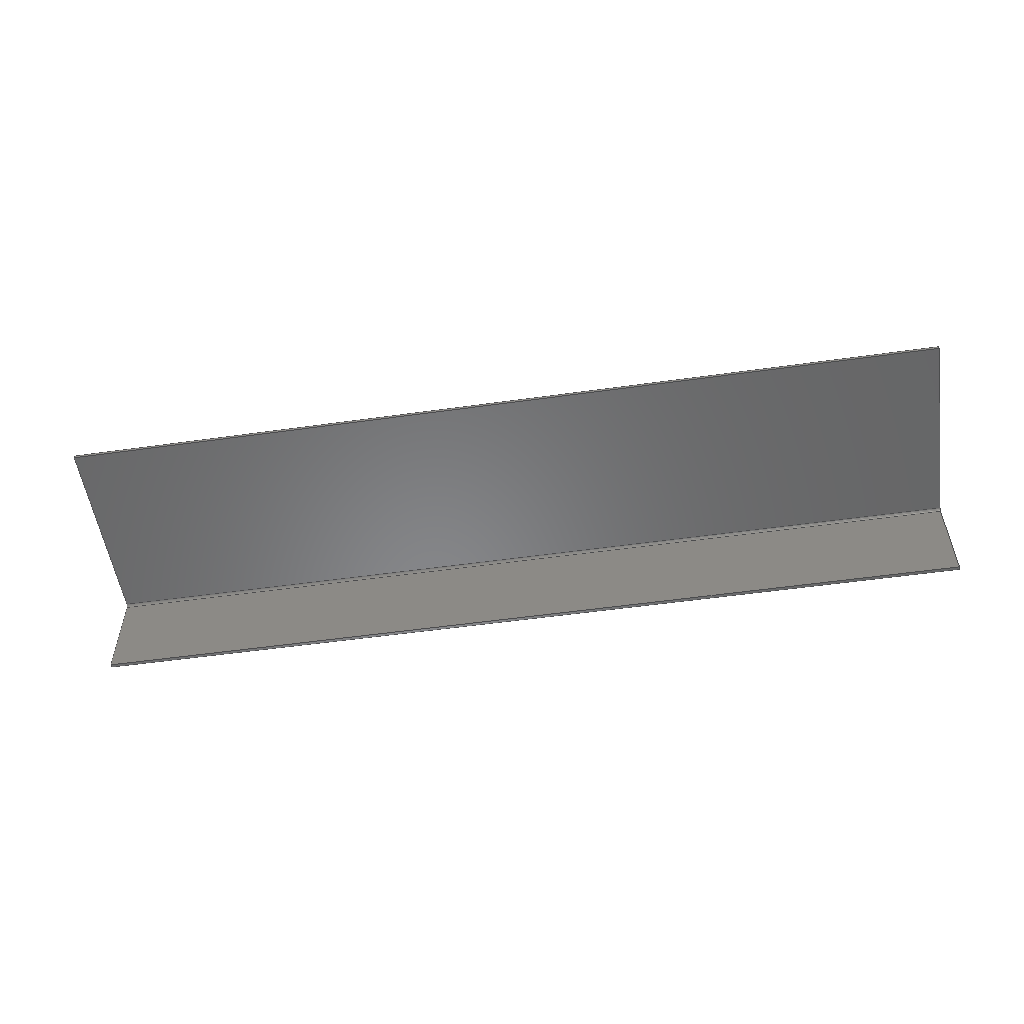
<metadata>
{"format":"step","ext":"step","renderer":"f3d","projection":"perspective","resolution":1024,"background":"white","views":[{"elev":-54.0,"azim":-171.5,"up":"+Y"}]}
</metadata>
<code>
ISO-10303-21;
DATA;
#1 = MECHANICAL_DESIGN_GEOMETRIC_PRESENTATION_REPRESENTATION( ' ', ( #7, #8, #9, #10, #11, #12, #13, #14, #15, #16 ), #6 );
#2 = PRODUCT_DEFINITION_CONTEXT( '', #17, 'design' );
#3 = APPLICATION_PROTOCOL_DEFINITION( 'international standard', 'automotive_design', 2001, #17 );
#4 = PRODUCT_CATEGORY_RELATIONSHIP( 'NONE', 'NONE', #18, #19 );
#5 = SHAPE_DEFINITION_REPRESENTATION( #20, #21 );
#6 =  ( GEOMETRIC_REPRESENTATION_CONTEXT( 3 )GLOBAL_UNCERTAINTY_ASSIGNED_CONTEXT( ( #22 ) )GLOBAL_UNIT_ASSIGNED_CONTEXT( ( #23, #24, #25 ) )REPRESENTATION_CONTEXT( 'NONE', 'WORKSPACE' ) );
#7 = STYLED_ITEM( '', ( #26 ), #27 );
#8 = STYLED_ITEM( '', ( #28 ), #29 );
#9 = STYLED_ITEM( '', ( #30 ), #31 );
#10 = STYLED_ITEM( '', ( #32 ), #33 );
#11 = STYLED_ITEM( '', ( #34 ), #35 );
#12 = STYLED_ITEM( '', ( #36 ), #37 );
#13 = STYLED_ITEM( '', ( #38 ), #39 );
#14 = STYLED_ITEM( '', ( #40 ), #41 );
#15 = STYLED_ITEM( '', ( #42 ), #43 );
#16 = STYLED_ITEM( '', ( #44 ), #45 );
#17 = APPLICATION_CONTEXT( 'core data for automotive mechanical design processes' );
#18 = PRODUCT_CATEGORY( 'part', 'NONE' );
#19 = PRODUCT_RELATED_PRODUCT_CATEGORY( 'detail', ' ', ( #46 ) );
#20 = PRODUCT_DEFINITION_SHAPE( 'NONE', 'NONE', #47 );
#21 = ADVANCED_BREP_SHAPE_REPRESENTATION( 'Part 1', ( #48, #49 ), #6 );
#22 = UNCERTAINTY_MEASURE_WITH_UNIT( LENGTH_MEASURE( 1e-17 ), #23, '', '' );
#23 =  ( CONVERSION_BASED_UNIT( 'METRE', #50 )LENGTH_UNIT(  )NAMED_UNIT( #51 ) );
#24 =  ( NAMED_UNIT( #52 )PLANE_ANGLE_UNIT(  )SI_UNIT( $, .RADIAN. ) );
#25 =  ( NAMED_UNIT( #52 )SI_UNIT( $, .STERADIAN. )SOLID_ANGLE_UNIT(  ) );
#26 = PRESENTATION_STYLE_ASSIGNMENT( ( #53 ) );
#27 = ADVANCED_FACE( '', ( #54 ), #55, .F. );
#28 = PRESENTATION_STYLE_ASSIGNMENT( ( #56 ) );
#29 = ADVANCED_FACE( '', ( #57 ), #58, .F. );
#30 = PRESENTATION_STYLE_ASSIGNMENT( ( #59 ) );
#31 = ADVANCED_FACE( '', ( #60 ), #61, .F. );
#32 = PRESENTATION_STYLE_ASSIGNMENT( ( #62 ) );
#33 = ADVANCED_FACE( '', ( #63 ), #64, .F. );
#34 = PRESENTATION_STYLE_ASSIGNMENT( ( #65 ) );
#35 = ADVANCED_FACE( '', ( #66 ), #67, .T. );
#36 = PRESENTATION_STYLE_ASSIGNMENT( ( #68 ) );
#37 = ADVANCED_FACE( '', ( #69 ), #70, .F. );
#38 = PRESENTATION_STYLE_ASSIGNMENT( ( #71 ) );
#39 = ADVANCED_FACE( '', ( #72 ), #73, .F. );
#40 = PRESENTATION_STYLE_ASSIGNMENT( ( #74 ) );
#41 = ADVANCED_FACE( '', ( #75 ), #76, .T. );
#42 = PRESENTATION_STYLE_ASSIGNMENT( ( #77 ) );
#43 = ADVANCED_FACE( '', ( #78 ), #79, .F. );
#44 = PRESENTATION_STYLE_ASSIGNMENT( ( #80 ) );
#45 = ADVANCED_FACE( '', ( #81 ), #82, .F. );
#46 = PRODUCT( 'Part 1', 'Part 1', 'PART-Part 1-DESC', ( #83 ) );
#47 = PRODUCT_DEFINITION( 'NONE', 'NONE', #84, #2 );
#48 = MANIFOLD_SOLID_BREP( 'Part 1', #85 );
#49 = AXIS2_PLACEMENT_3D( '', #86, #87, #88 );
#50 = LENGTH_MEASURE_WITH_UNIT( LENGTH_MEASURE( 1 ), #89 );
#51 = DIMENSIONAL_EXPONENTS( 1, 0, 0, 0, 0, 0, 0 );
#52 = DIMENSIONAL_EXPONENTS( 0, 0, 0, 0, 0, 0, 0 );
#53 = SURFACE_STYLE_USAGE( .BOTH., #90 );
#54 = FACE_OUTER_BOUND( '', #91, .T. );
#55 = PLANE( '', #92 );
#56 = SURFACE_STYLE_USAGE( .BOTH., #93 );
#57 = FACE_OUTER_BOUND( '', #94, .T. );
#58 = PLANE( '', #95 );
#59 = SURFACE_STYLE_USAGE( .BOTH., #96 );
#60 = FACE_OUTER_BOUND( '', #97, .T. );
#61 = PLANE( '', #98 );
#62 = SURFACE_STYLE_USAGE( .BOTH., #99 );
#63 = FACE_OUTER_BOUND( '', #100, .T. );
#64 = PLANE( '', #101 );
#65 = SURFACE_STYLE_USAGE( .BOTH., #102 );
#66 = FACE_OUTER_BOUND( '', #103, .T. );
#67 = PLANE( '', #104 );
#68 = SURFACE_STYLE_USAGE( .BOTH., #105 );
#69 = FACE_OUTER_BOUND( '', #106, .T. );
#70 = PLANE( '', #107 );
#71 = SURFACE_STYLE_USAGE( .BOTH., #108 );
#72 = FACE_OUTER_BOUND( '', #109, .T. );
#73 = CYLINDRICAL_SURFACE( '', #110, 0.003 );
#74 = SURFACE_STYLE_USAGE( .BOTH., #111 );
#75 = FACE_OUTER_BOUND( '', #112, .T. );
#76 = CYLINDRICAL_SURFACE( '', #113, 0.003 );
#77 = SURFACE_STYLE_USAGE( .BOTH., #114 );
#78 = FACE_OUTER_BOUND( '', #115, .T. );
#79 = PLANE( '', #116 );
#80 = SURFACE_STYLE_USAGE( .BOTH., #117 );
#81 = FACE_OUTER_BOUND( '', #118, .T. );
#82 = PLANE( '', #119 );
#83 = PRODUCT_CONTEXT( '', #17, 'mechanical' );
#84 = PRODUCT_DEFINITION_FORMATION_WITH_SPECIFIED_SOURCE( ' ', 'NONE', #46, .NOT_KNOWN. );
#85 = CLOSED_SHELL( '', ( #39, #41, #35, #27, #37, #43, #45, #29, #31, #33 ) );
#86 = CARTESIAN_POINT( '', ( 0, 0, 0 ) );
#87 = DIRECTION( '', ( 0, 0, 1 ) );
#88 = DIRECTION( '', ( 1, 0, 0 ) );
#89 =  ( LENGTH_UNIT(  )NAMED_UNIT( #51 )SI_UNIT( $, .METRE. ) );
#90 = SURFACE_SIDE_STYLE( '', ( #120 ) );
#91 = EDGE_LOOP( '', ( #121, #122, #123, #124 ) );
#92 = AXIS2_PLACEMENT_3D( '', #125, #126, #127 );
#93 = SURFACE_SIDE_STYLE( '', ( #128 ) );
#94 = EDGE_LOOP( '', ( #129, #130, #131, #132 ) );
#95 = AXIS2_PLACEMENT_3D( '', #133, #134, #135 );
#96 = SURFACE_SIDE_STYLE( '', ( #136 ) );
#97 = EDGE_LOOP( '', ( #137, #138, #139, #140 ) );
#98 = AXIS2_PLACEMENT_3D( '', #141, #142, #143 );
#99 = SURFACE_SIDE_STYLE( '', ( #144 ) );
#100 = EDGE_LOOP( '', ( #145, #146, #147, #148, #149, #150, #151, #152 ) );
#101 = AXIS2_PLACEMENT_3D( '', #153, #154, #155 );
#102 = SURFACE_SIDE_STYLE( '', ( #156 ) );
#103 = EDGE_LOOP( '', ( #157, #158, #159, #160, #161, #162, #163, #164 ) );
#104 = AXIS2_PLACEMENT_3D( '', #165, #166, #167 );
#105 = SURFACE_SIDE_STYLE( '', ( #168 ) );
#106 = EDGE_LOOP( '', ( #169, #170, #171, #172 ) );
#107 = AXIS2_PLACEMENT_3D( '', #173, #174, #175 );
#108 = SURFACE_SIDE_STYLE( '', ( #176 ) );
#109 = EDGE_LOOP( '', ( #177, #178, #179, #180 ) );
#110 = AXIS2_PLACEMENT_3D( '', #181, #182, #183 );
#111 = SURFACE_SIDE_STYLE( '', ( #184 ) );
#112 = EDGE_LOOP( '', ( #185, #186, #187, #188 ) );
#113 = AXIS2_PLACEMENT_3D( '', #189, #190, #191 );
#114 = SURFACE_SIDE_STYLE( '', ( #192 ) );
#115 = EDGE_LOOP( '', ( #193, #194, #195, #196 ) );
#116 = AXIS2_PLACEMENT_3D( '', #197, #198, #199 );
#117 = SURFACE_SIDE_STYLE( '', ( #200 ) );
#118 = EDGE_LOOP( '', ( #201, #202, #203, #204 ) );
#119 = AXIS2_PLACEMENT_3D( '', #205, #206, #207 );
#120 = SURFACE_STYLE_FILL_AREA( #208 );
#121 = ORIENTED_EDGE( '', *, *, #209, .T. );
#122 = ORIENTED_EDGE( '', *, *, #210, .F. );
#123 = ORIENTED_EDGE( '', *, *, #211, .F. );
#124 = ORIENTED_EDGE( '', *, *, #212, .T. );
#125 = CARTESIAN_POINT( '', ( -0.874, -0.097, 0.158 ) );
#126 = DIRECTION( '', ( 0, 1, 0 ) );
#127 = DIRECTION( '', ( 0, 0, 1 ) );
#128 = SURFACE_STYLE_FILL_AREA( #213 );
#129 = ORIENTED_EDGE( '', *, *, #214, .F. );
#130 = ORIENTED_EDGE( '', *, *, #215, .T. );
#131 = ORIENTED_EDGE( '', *, *, #216, .T. );
#132 = ORIENTED_EDGE( '', *, *, #217, .F. );
#133 = CARTESIAN_POINT( '', ( -0.874, 0.003, 0.003 ) );
#134 = DIRECTION( '', ( 0, -1, -1.225e-16 ) );
#135 = DIRECTION( '', ( 0, 1.225e-16, -1 ) );
#136 = SURFACE_STYLE_FILL_AREA( #218 );
#137 = ORIENTED_EDGE( '', *, *, #219, .T. );
#138 = ORIENTED_EDGE( '', *, *, #220, .T. );
#139 = ORIENTED_EDGE( '', *, *, #221, .F. );
#140 = ORIENTED_EDGE( '', *, *, #210, .T. );
#141 = CARTESIAN_POINT( '', ( -0.874, -0.06862, 0.1595 ) );
#142 = DIRECTION( '', ( 0, 0, -1 ) );
#143 = DIRECTION( '', ( -1, 0, 0 ) );
#144 = SURFACE_STYLE_FILL_AREA( #222 );
#145 = ORIENTED_EDGE( '', *, *, #221, .T. );
#146 = ORIENTED_EDGE( '', *, *, #223, .T. );
#147 = ORIENTED_EDGE( '', *, *, #214, .T. );
#148 = ORIENTED_EDGE( '', *, *, #224, .T. );
#149 = ORIENTED_EDGE( '', *, *, #225, .T. );
#150 = ORIENTED_EDGE( '', *, *, #226, .T. );
#151 = ORIENTED_EDGE( '', *, *, #227, .T. );
#152 = ORIENTED_EDGE( '', *, *, #211, .T. );
#153 = CARTESIAN_POINT( '', ( -0.874, -0.047, 0.0595 ) );
#154 = DIRECTION( '', ( 1, 0, 0 ) );
#155 = DIRECTION( '', ( 0, 1, 0 ) );
#156 = SURFACE_STYLE_FILL_AREA( #228 );
#157 = ORIENTED_EDGE( '', *, *, #216, .F. );
#158 = ORIENTED_EDGE( '', *, *, #229, .T. );
#159 = ORIENTED_EDGE( '', *, *, #219, .F. );
#160 = ORIENTED_EDGE( '', *, *, #209, .F. );
#161 = ORIENTED_EDGE( '', *, *, #230, .F. );
#162 = ORIENTED_EDGE( '', *, *, #231, .T. );
#163 = ORIENTED_EDGE( '', *, *, #232, .F. );
#164 = ORIENTED_EDGE( '', *, *, #233, .F. );
#165 = CARTESIAN_POINT( '', ( 0, -0.047, 0.0595 ) );
#166 = DIRECTION( '', ( 1, 0, 0 ) );
#167 = DIRECTION( '', ( 0, 1, 0 ) );
#168 = SURFACE_STYLE_FILL_AREA( #234 );
#169 = ORIENTED_EDGE( '', *, *, #227, .F. );
#170 = ORIENTED_EDGE( '', *, *, #235, .T. );
#171 = ORIENTED_EDGE( '', *, *, #230, .T. );
#172 = ORIENTED_EDGE( '', *, *, #212, .F. );
#173 = CARTESIAN_POINT( '', ( -0.874, -0.06977, 0.1565 ) );
#174 = DIRECTION( '', ( 0, -1.225e-16, 1 ) );
#175 = DIRECTION( '', ( 0, -1, -1.225e-16 ) );
#176 = SURFACE_STYLE_FILL_AREA( #236 );
#177 = ORIENTED_EDGE( '', *, *, #226, .F. );
#178 = ORIENTED_EDGE( '', *, *, #237, .F. );
#179 = ORIENTED_EDGE( '', *, *, #231, .F. );
#180 = ORIENTED_EDGE( '', *, *, #235, .F. );
#181 = CARTESIAN_POINT( '', ( -0.874, -0.003, 0.1535 ) );
#182 = DIRECTION( '', ( 1, -0, -0 ) );
#183 = DIRECTION( '', ( 0, 0, 1 ) );
#184 = SURFACE_STYLE_FILL_AREA( #238 );
#185 = ORIENTED_EDGE( '', *, *, #223, .F. );
#186 = ORIENTED_EDGE( '', *, *, #220, .F. );
#187 = ORIENTED_EDGE( '', *, *, #229, .F. );
#188 = ORIENTED_EDGE( '', *, *, #215, .F. );
#189 = CARTESIAN_POINT( '', ( -0.874, -2.314e-17, 0.1565 ) );
#190 = DIRECTION( '', ( -1, -0, -0 ) );
#191 = DIRECTION( '', ( 0, 0, -1 ) );
#192 = SURFACE_STYLE_FILL_AREA( #239 );
#193 = ORIENTED_EDGE( '', *, *, #232, .T. );
#194 = ORIENTED_EDGE( '', *, *, #237, .T. );
#195 = ORIENTED_EDGE( '', *, *, #225, .F. );
#196 = ORIENTED_EDGE( '', *, *, #240, .T. );
#197 = CARTESIAN_POINT( '', ( -0.874, 0, 0.0015 ) );
#198 = DIRECTION( '', ( 0, 1, 0 ) );
#199 = DIRECTION( '', ( 0, 0, 1 ) );
#200 = SURFACE_STYLE_FILL_AREA( #241 );
#201 = ORIENTED_EDGE( '', *, *, #233, .T. );
#202 = ORIENTED_EDGE( '', *, *, #240, .F. );
#203 = ORIENTED_EDGE( '', *, *, #224, .F. );
#204 = ORIENTED_EDGE( '', *, *, #217, .T. );
#205 = CARTESIAN_POINT( '', ( -0.874, 0.001154, -0.0405 ) );
#206 = DIRECTION( '', ( 0, 0, 1 ) );
#207 = DIRECTION( '', ( 1, 0, 0 ) );
#208 = FILL_AREA_STYLE( '', ( #242 ) );
#209 = EDGE_CURVE( '', #243, #244, #245, .T. );
#210 = EDGE_CURVE( '', #246, #244, #247, .T. );
#211 = EDGE_CURVE( '', #248, #246, #249, .T. );
#212 = EDGE_CURVE( '', #248, #243, #250, .T. );
#213 = FILL_AREA_STYLE( '', ( #251 ) );
#214 = EDGE_CURVE( '', #252, #253, #254, .T. );
#215 = EDGE_CURVE( '', #252, #255, #256, .T. );
#216 = EDGE_CURVE( '', #255, #257, #258, .T. );
#217 = EDGE_CURVE( '', #253, #257, #259, .T. );
#218 = FILL_AREA_STYLE( '', ( #260 ) );
#219 = EDGE_CURVE( '', #244, #261, #262, .T. );
#220 = EDGE_CURVE( '', #261, #263, #264, .F. );
#221 = EDGE_CURVE( '', #246, #263, #265, .T. );
#222 = FILL_AREA_STYLE( '', ( #266 ) );
#223 = EDGE_CURVE( '', #263, #252, #267, .F. );
#224 = EDGE_CURVE( '', #253, #268, #269, .T. );
#225 = EDGE_CURVE( '', #268, #270, #271, .T. );
#226 = EDGE_CURVE( '', #270, #272, #273, .T. );
#227 = EDGE_CURVE( '', #272, #248, #274, .T. );
#228 = FILL_AREA_STYLE( '', ( #275 ) );
#229 = EDGE_CURVE( '', #255, #261, #276, .T. );
#230 = EDGE_CURVE( '', #277, #243, #278, .T. );
#231 = EDGE_CURVE( '', #277, #279, #280, .F. );
#232 = EDGE_CURVE( '', #281, #279, #282, .T. );
#233 = EDGE_CURVE( '', #257, #281, #283, .T. );
#234 = FILL_AREA_STYLE( '', ( #284 ) );
#235 = EDGE_CURVE( '', #272, #277, #285, .T. );
#236 = FILL_AREA_STYLE( '', ( #286 ) );
#237 = EDGE_CURVE( '', #279, #270, #287, .F. );
#238 = FILL_AREA_STYLE( '', ( #288 ) );
#239 = FILL_AREA_STYLE( '', ( #289 ) );
#240 = EDGE_CURVE( '', #268, #281, #290, .T. );
#241 = FILL_AREA_STYLE( '', ( #291 ) );
#242 = FILL_AREA_STYLE_COLOUR( '', #292 );
#243 = VERTEX_POINT( '', #293 );
#244 = VERTEX_POINT( '', #294 );
#245 = LINE( '', #295, #296 );
#246 = VERTEX_POINT( '', #297 );
#247 = LINE( '', #298, #299 );
#248 = VERTEX_POINT( '', #300 );
#249 = LINE( '', #301, #302 );
#250 = LINE( '', #303, #304 );
#251 = FILL_AREA_STYLE_COLOUR( '', #305 );
#252 = VERTEX_POINT( '', #306 );
#253 = VERTEX_POINT( '', #307 );
#254 = LINE( '', #308, #309 );
#255 = VERTEX_POINT( '', #310 );
#256 = LINE( '', #311, #312 );
#257 = VERTEX_POINT( '', #313 );
#258 = LINE( '', #314, #315 );
#259 = LINE( '', #316, #317 );
#260 = FILL_AREA_STYLE_COLOUR( '', #318 );
#261 = VERTEX_POINT( '', #319 );
#262 = LINE( '', #320, #321 );
#263 = VERTEX_POINT( '', #322 );
#264 = LINE( '', #323, #324 );
#265 = LINE( '', #325, #326 );
#266 = FILL_AREA_STYLE_COLOUR( '', #327 );
#267 = CIRCLE( '', #328, 0.003 );
#268 = VERTEX_POINT( '', #329 );
#269 = LINE( '', #330, #331 );
#270 = VERTEX_POINT( '', #332 );
#271 = LINE( '', #333, #334 );
#272 = VERTEX_POINT( '', #335 );
#273 = CIRCLE( '', #336, 0.003 );
#274 = LINE( '', #337, #338 );
#275 = FILL_AREA_STYLE_COLOUR( '', #339 );
#276 = CIRCLE( '', #340, 0.003 );
#277 = VERTEX_POINT( '', #341 );
#278 = LINE( '', #342, #343 );
#279 = VERTEX_POINT( '', #344 );
#280 = CIRCLE( '', #345, 0.003 );
#281 = VERTEX_POINT( '', #346 );
#282 = LINE( '', #347, #348 );
#283 = LINE( '', #349, #350 );
#284 = FILL_AREA_STYLE_COLOUR( '', #351 );
#285 = LINE( '', #352, #353 );
#286 = FILL_AREA_STYLE_COLOUR( '', #354 );
#287 = LINE( '', #355, #356 );
#288 = FILL_AREA_STYLE_COLOUR( '', #357 );
#289 = FILL_AREA_STYLE_COLOUR( '', #358 );
#290 = LINE( '', #359, #360 );
#291 = FILL_AREA_STYLE_COLOUR( '', #361 );
#292 = COLOUR_RGB( '', 0.6039, 0.6471, 0.6863 );
#293 = CARTESIAN_POINT( '', ( 0, -0.097, 0.1565 ) );
#294 = CARTESIAN_POINT( '', ( 0, -0.097, 0.1595 ) );
#295 = CARTESIAN_POINT( '', ( 0, -0.097, 0.158 ) );
#296 = VECTOR( '', #362, 1 );
#297 = CARTESIAN_POINT( '', ( -0.874, -0.097, 0.1595 ) );
#298 = CARTESIAN_POINT( '', ( -0.874, -0.097, 0.1595 ) );
#299 = VECTOR( '', #363, 1 );
#300 = CARTESIAN_POINT( '', ( -0.874, -0.097, 0.1565 ) );
#301 = CARTESIAN_POINT( '', ( -0.874, -0.097, 0.158 ) );
#302 = VECTOR( '', #364, 1 );
#303 = CARTESIAN_POINT( '', ( -0.874, -0.097, 0.1565 ) );
#304 = VECTOR( '', #365, 1 );
#305 = COLOUR_RGB( '', 0.6039, 0.6471, 0.6863 );
#306 = CARTESIAN_POINT( '', ( -0.874, 0.003, 0.1565 ) );
#307 = CARTESIAN_POINT( '', ( -0.874, 0.003, -0.0405 ) );
#308 = CARTESIAN_POINT( '', ( -0.874, 0.003, 0.003 ) );
#309 = VECTOR( '', #366, 1 );
#310 = CARTESIAN_POINT( '', ( 0, 0.003, 0.1565 ) );
#311 = CARTESIAN_POINT( '', ( -0.874, 0.003, 0.1565 ) );
#312 = VECTOR( '', #367, 1 );
#313 = CARTESIAN_POINT( '', ( 0, 0.003, -0.0405 ) );
#314 = CARTESIAN_POINT( '', ( 0, 0.003, 0.003 ) );
#315 = VECTOR( '', #368, 1 );
#316 = CARTESIAN_POINT( '', ( -0.874, 0.003, -0.0405 ) );
#317 = VECTOR( '', #369, 1 );
#318 = COLOUR_RGB( '', 0.6039, 0.6471, 0.6863 );
#319 = CARTESIAN_POINT( '', ( 0, -2.776e-17, 0.1595 ) );
#320 = CARTESIAN_POINT( '', ( 0, -0.06862, 0.1595 ) );
#321 = VECTOR( '', #370, 1 );
#322 = CARTESIAN_POINT( '', ( -0.874, -2.776e-17, 0.1595 ) );
#323 = CARTESIAN_POINT( '', ( -0.874, -2.776e-17, 0.1595 ) );
#324 = VECTOR( '', #371, 1 );
#325 = CARTESIAN_POINT( '', ( -0.874, -0.06862, 0.1595 ) );
#326 = VECTOR( '', #372, 1 );
#327 = COLOUR_RGB( '', 0.6039, 0.6471, 0.6863 );
#328 = AXIS2_PLACEMENT_3D( '', #373, #374, #375 );
#329 = CARTESIAN_POINT( '', ( -0.874, 0, -0.0405 ) );
#330 = CARTESIAN_POINT( '', ( -0.874, 0.001154, -0.0405 ) );
#331 = VECTOR( '', #376, 1 );
#332 = CARTESIAN_POINT( '', ( -0.874, 0, 0.1535 ) );
#333 = CARTESIAN_POINT( '', ( -0.874, 0, 0.0015 ) );
#334 = VECTOR( '', #377, 1 );
#335 = CARTESIAN_POINT( '', ( -0.874, -0.003, 0.1565 ) );
#336 = AXIS2_PLACEMENT_3D( '', #378, #379, #380 );
#337 = CARTESIAN_POINT( '', ( -0.874, -0.06977, 0.1565 ) );
#338 = VECTOR( '', #381, 1 );
#339 = COLOUR_RGB( '', 0.6039, 0.6471, 0.6863 );
#340 = AXIS2_PLACEMENT_3D( '', #382, #383, #384 );
#341 = CARTESIAN_POINT( '', ( 0, -0.003, 0.1565 ) );
#342 = CARTESIAN_POINT( '', ( 0, -0.06977, 0.1565 ) );
#343 = VECTOR( '', #385, 1 );
#344 = CARTESIAN_POINT( '', ( 0, 0, 0.1535 ) );
#345 = AXIS2_PLACEMENT_3D( '', #386, #387, #388 );
#346 = CARTESIAN_POINT( '', ( 0, 0, -0.0405 ) );
#347 = CARTESIAN_POINT( '', ( 0, 0, 0.0015 ) );
#348 = VECTOR( '', #389, 1 );
#349 = CARTESIAN_POINT( '', ( 0, 0.001154, -0.0405 ) );
#350 = VECTOR( '', #390, 1 );
#351 = COLOUR_RGB( '', 0.6039, 0.6471, 0.6863 );
#352 = CARTESIAN_POINT( '', ( 0, -0.003, 0.1565 ) );
#353 = VECTOR( '', #391, 1 );
#354 = COLOUR_RGB( '', 0.6039, 0.6471, 0.6863 );
#355 = CARTESIAN_POINT( '', ( -0.874, 0, 0.1535 ) );
#356 = VECTOR( '', #392, 1 );
#357 = COLOUR_RGB( '', 0.6039, 0.6471, 0.6863 );
#358 = COLOUR_RGB( '', 0.6039, 0.6471, 0.6863 );
#359 = CARTESIAN_POINT( '', ( -0.874, 0, -0.0405 ) );
#360 = VECTOR( '', #393, 1 );
#361 = COLOUR_RGB( '', 0.6039, 0.6471, 0.6863 );
#362 = DIRECTION( '', ( 0, 0, 1 ) );
#363 = DIRECTION( '', ( 1, 0, 0 ) );
#364 = DIRECTION( '', ( 0, 0, 1 ) );
#365 = DIRECTION( '', ( 1, 0, 0 ) );
#366 = DIRECTION( '', ( 0, 1.225e-16, -1 ) );
#367 = DIRECTION( '', ( 1, 0, 0 ) );
#368 = DIRECTION( '', ( 0, 1.225e-16, -1 ) );
#369 = DIRECTION( '', ( 1, 0, 0 ) );
#370 = DIRECTION( '', ( 0, 1, 0 ) );
#371 = DIRECTION( '', ( 1, 0, 0 ) );
#372 = DIRECTION( '', ( 0, 1, 0 ) );
#373 = CARTESIAN_POINT( '', ( -0.874, -2.314e-17, 0.1565 ) );
#374 = DIRECTION( '', ( 1, 0, 0 ) );
#375 = DIRECTION( '', ( 0, 0, -1 ) );
#376 = DIRECTION( '', ( 0, -1, 0 ) );
#377 = DIRECTION( '', ( 0, 0, 1 ) );
#378 = CARTESIAN_POINT( '', ( -0.874, -0.003, 0.1535 ) );
#379 = DIRECTION( '', ( 1, 0, 0 ) );
#380 = DIRECTION( '', ( 0, 0, -1 ) );
#381 = DIRECTION( '', ( 0, -1, -1.225e-16 ) );
#382 = CARTESIAN_POINT( '', ( 0, -2.314e-17, 0.1565 ) );
#383 = DIRECTION( '', ( 1, 0, 0 ) );
#384 = DIRECTION( '', ( 0, 0, -1 ) );
#385 = DIRECTION( '', ( 0, -1, -1.225e-16 ) );
#386 = CARTESIAN_POINT( '', ( 0, -0.003, 0.1535 ) );
#387 = DIRECTION( '', ( 1, 0, 0 ) );
#388 = DIRECTION( '', ( 0, 0, -1 ) );
#389 = DIRECTION( '', ( 0, 0, 1 ) );
#390 = DIRECTION( '', ( 0, -1, 0 ) );
#391 = DIRECTION( '', ( 1, 0, 0 ) );
#392 = DIRECTION( '', ( 1, 0, 0 ) );
#393 = DIRECTION( '', ( 1, 0, 0 ) );
ENDSEC;
END-ISO-10303-21;

</code>
